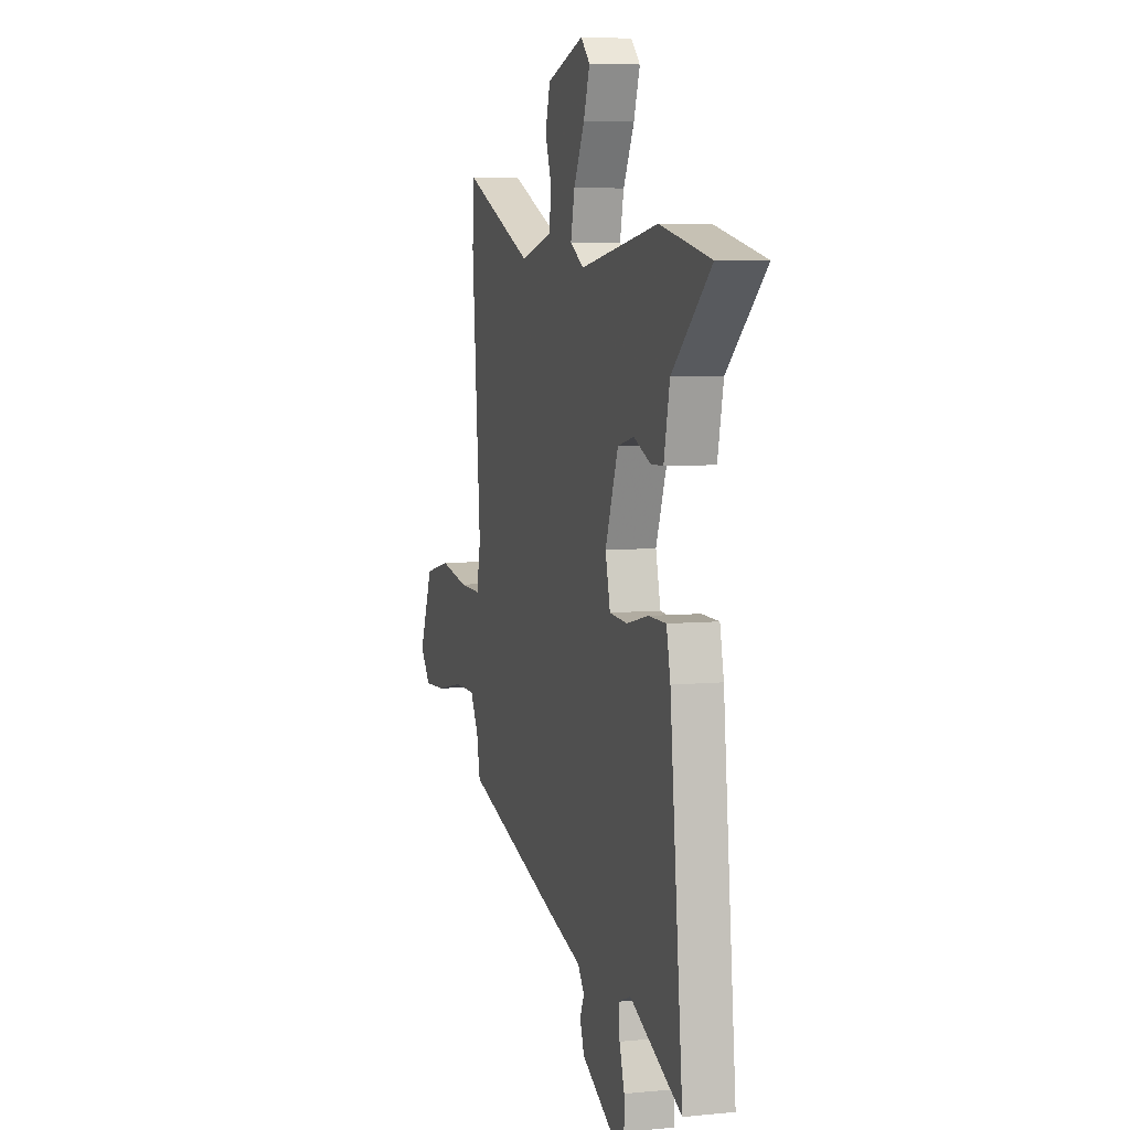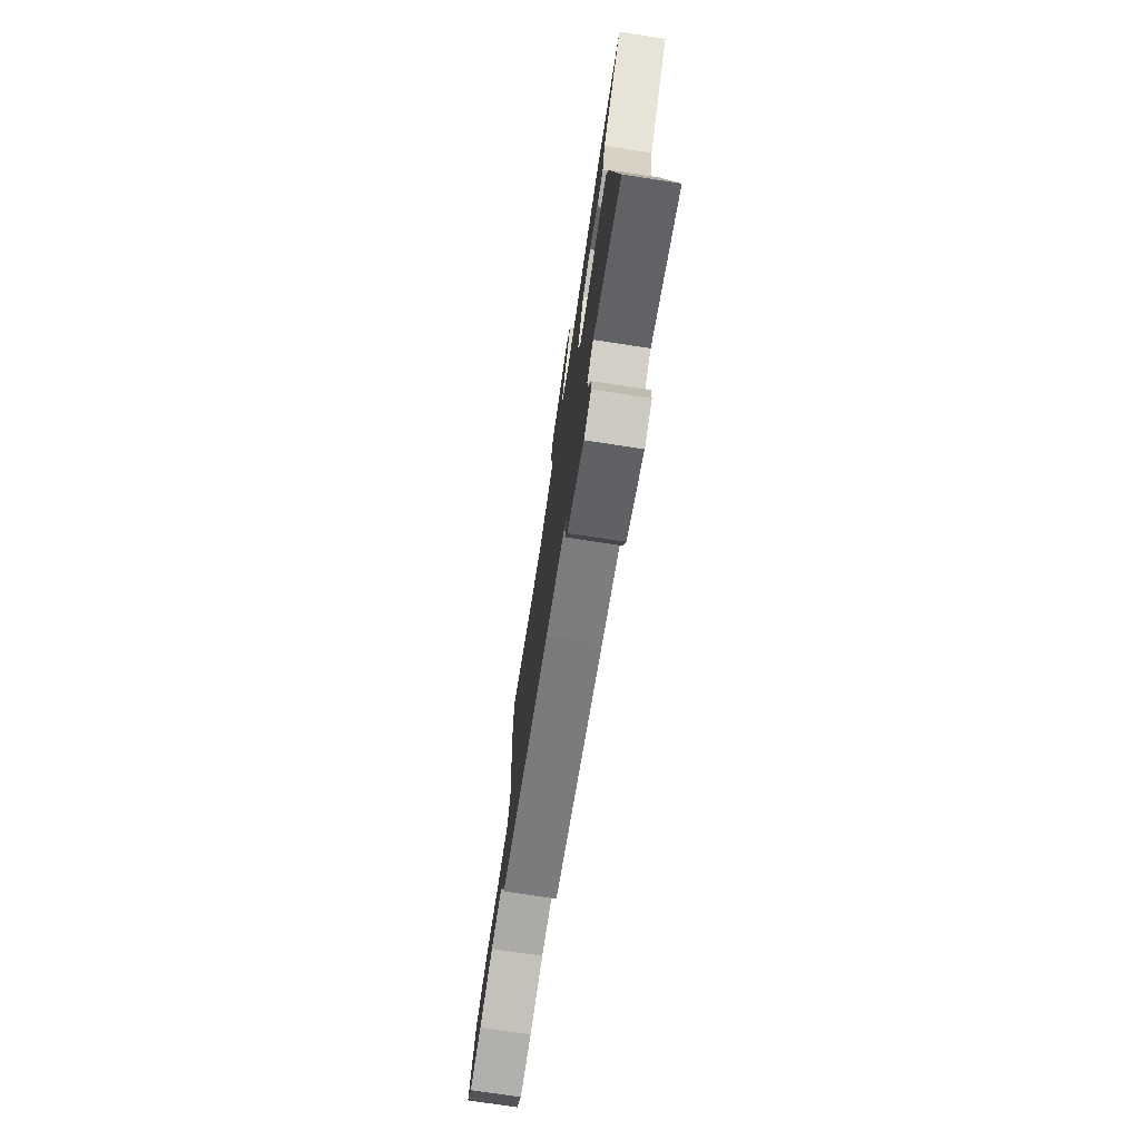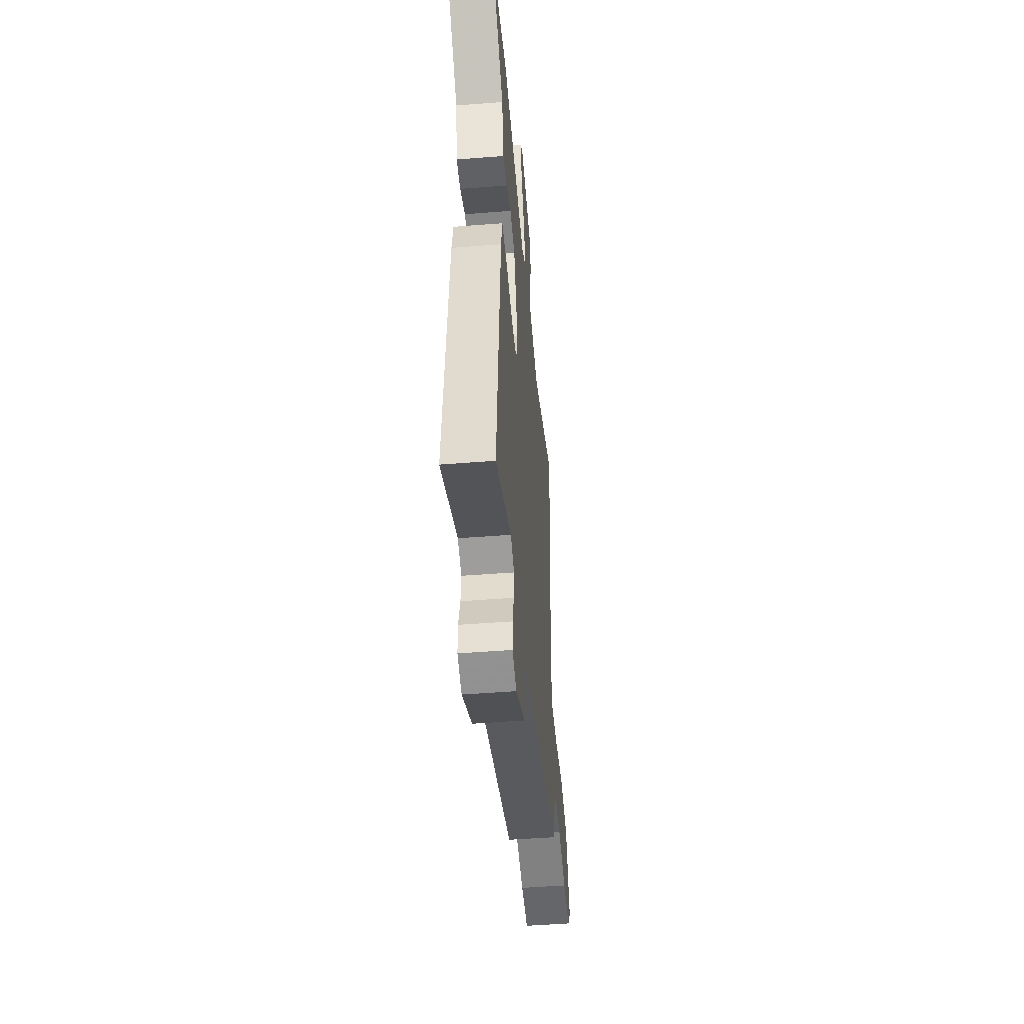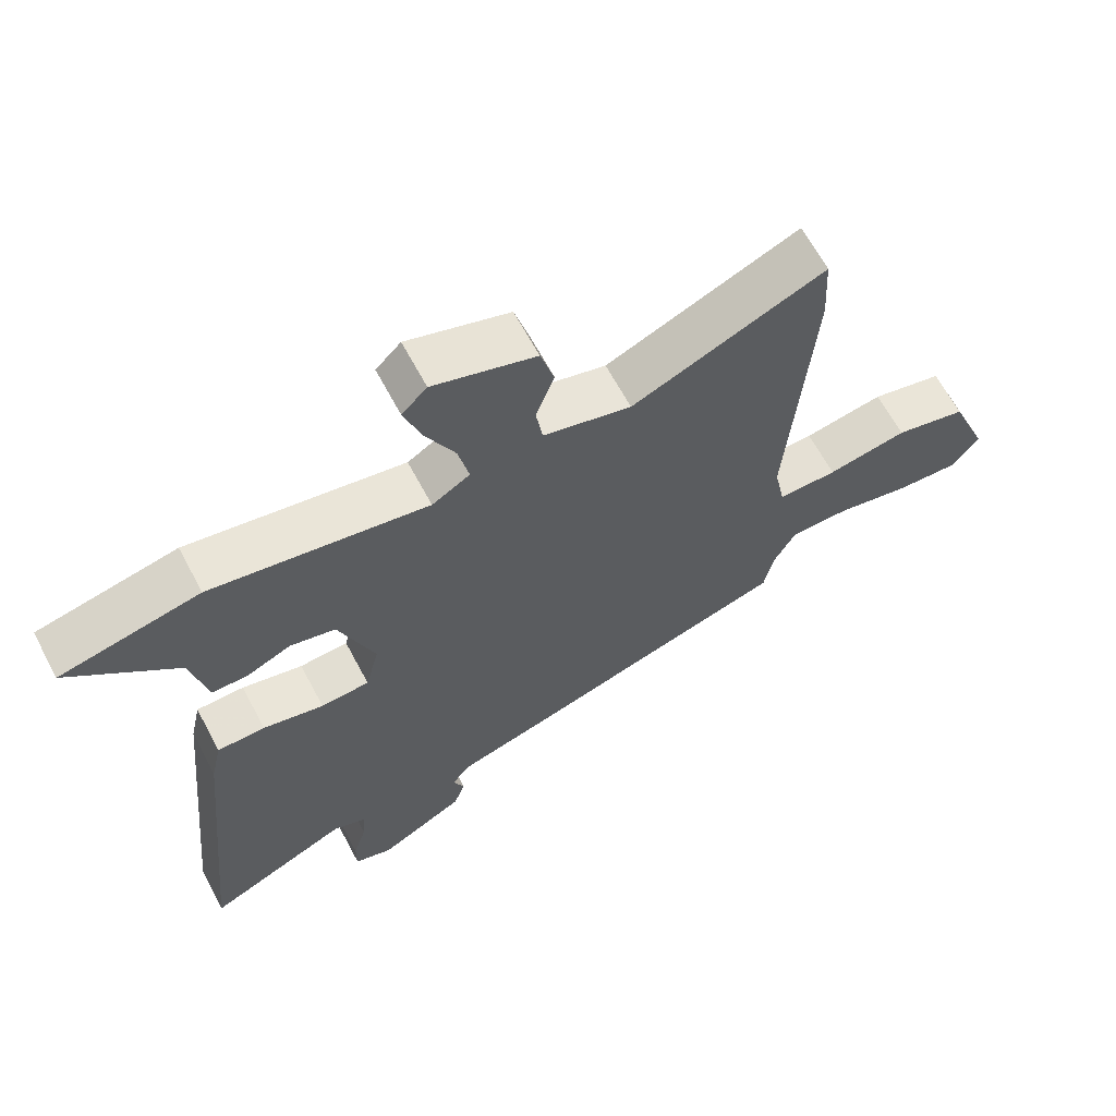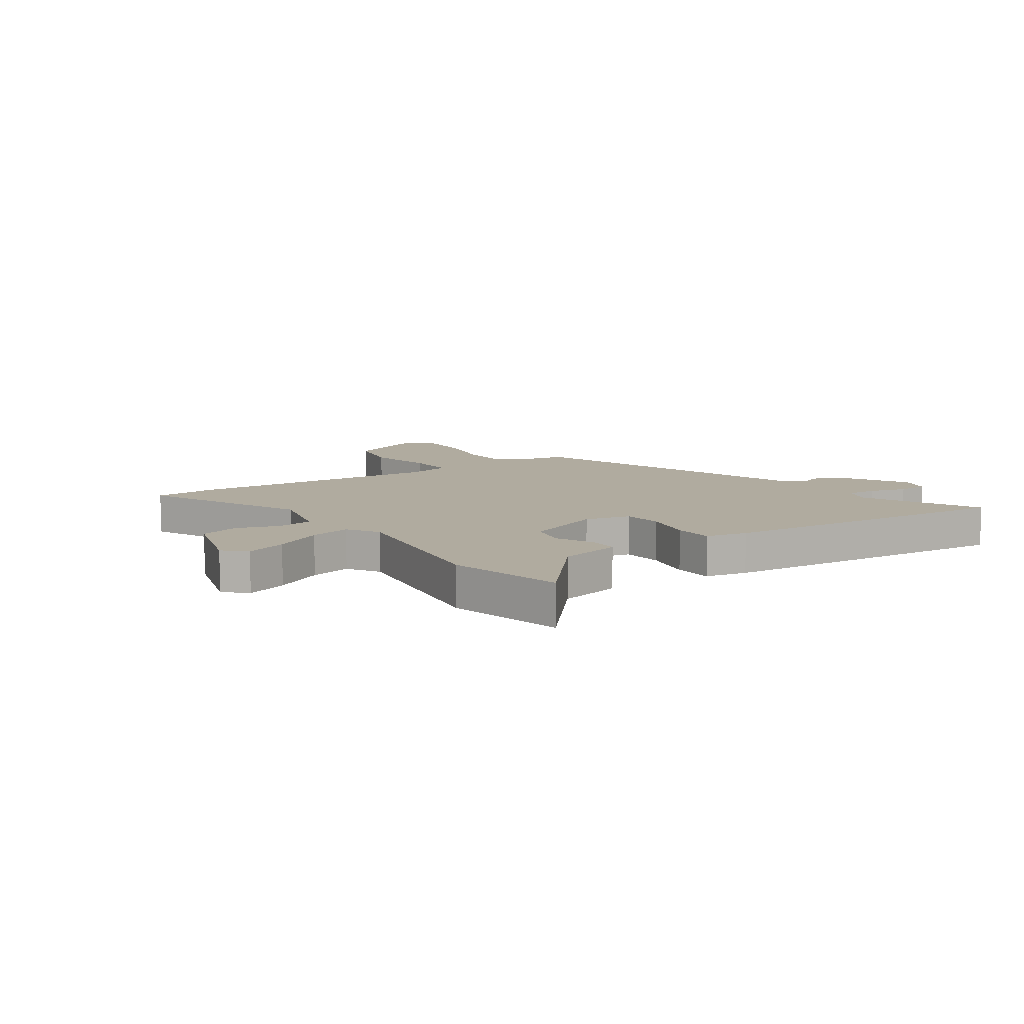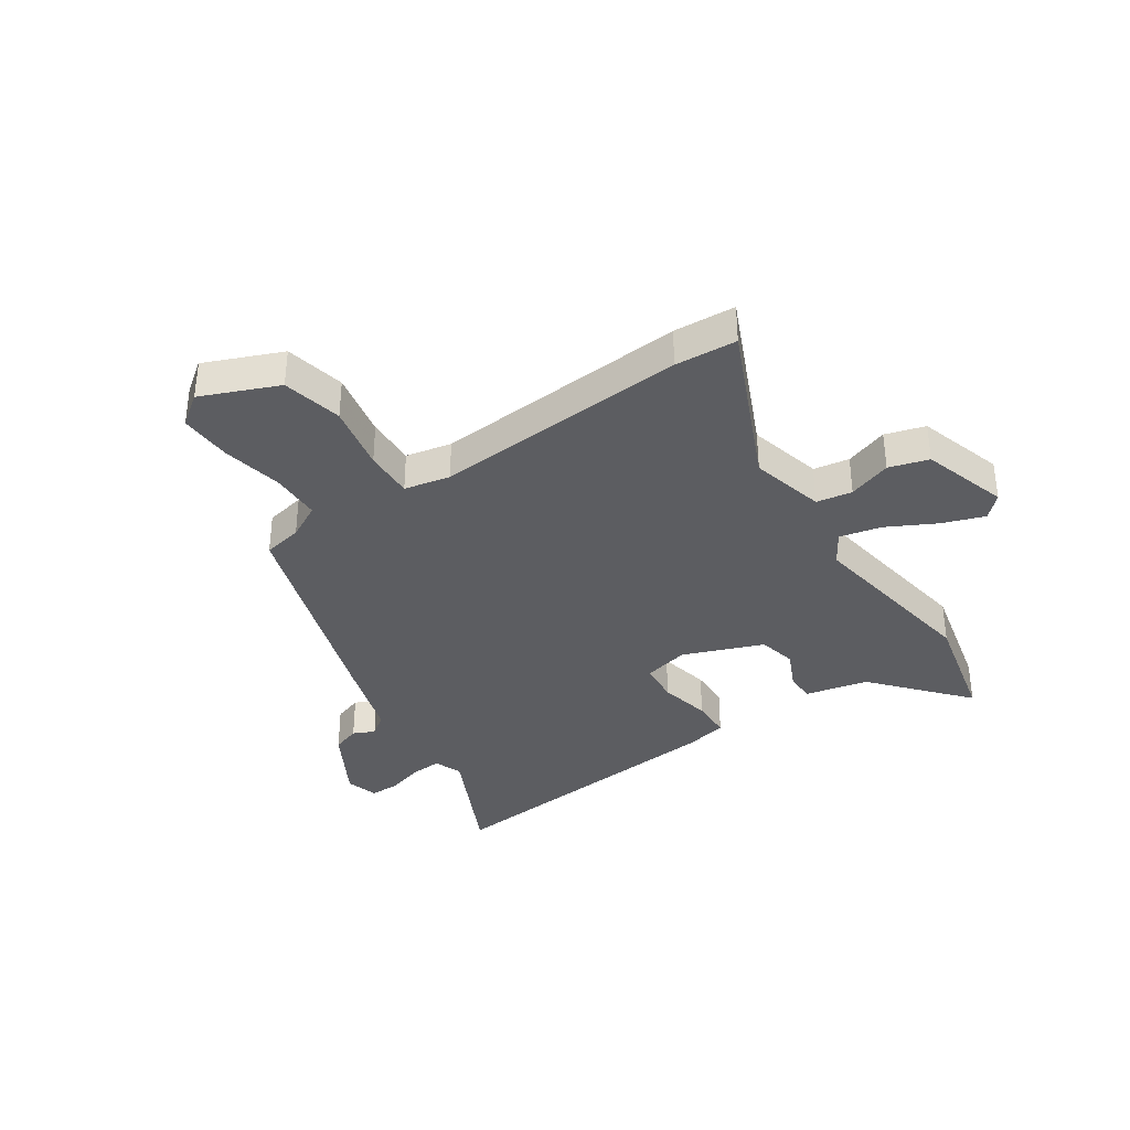
<metadata>
{"format":"obj","ext":"obj","renderer":"f3d","projection":"perspective","resolution":1024,"background":"white","views":[{"elev":6.3,"azim":73.5,"up":"+Z"},{"elev":-75.7,"azim":81.4,"up":"+Z"},{"elev":-48.6,"azim":95.0,"up":"+Z"},{"elev":64.5,"azim":152.0,"up":"+Z"},{"elev":9.7,"azim":54.7,"up":"+Y"},{"elev":-36.4,"azim":-56.8,"up":"+Y"}]}
</metadata>
<code>
v 0.403 0.07 0.521
v 0.609 0.07 0.476
v 0.451 0.07 0.335
v 0.427 0.07 0.224
v 0.375 0.07 0.223
v 0.308 0.07 0.253
v 0.241 0.07 0.237
v 0.188 0.07 0.096
v 0.208 0.07 0.015
v 0.28 0.07 0.01
v 0.37 0.07 0.031
v 0.441 0.07 0.03
v 0.457 0.07 -0.044
v 0.51 0.07 -0.576
v 0.299 0.07 -0.478
v 0.25 0.07 -0.498
v 0.254 0.07 -0.551
v 0.274 0.07 -0.616
v 0.274 0.07 -0.668
v 0.218 0.07 -0.686
v 0.091 0.07 -0.616
v 0.074 0.07 -0.567
v 0.091 0.07 -0.529
v 0.064 0.07 -0.493
v -0.082 0.07 -0.45
v -0.47 0.07 -0.33
v -0.484 0.07 -0.261
v -0.517 0.07 -0.2
v -0.605 0.07 -0.2
v -0.713 0.07 -0.223
v -0.805 0.07 -0.228
v -0.846 0.07 -0.174
v -0.791 0.07 -0.038
v -0.685 0.07 -0.013
v -0.567 0.07 -0.035
v -0.48 0.07 -0.037
v -0.464 0.07 0.044
v -0.5 0.07 0.493
v -0.494 0.07 0.602
v -0.208 0.07 0.478
v -0.078 0.07 0.513
v -0.068 0.07 0.576
v -0.095 0.07 0.652
v -0.075 0.07 0.722
v 0.076 0.07 0.771
v 0.113 0.07 0.734
v 0.088 0.07 0.66
v 0.044 0.07 0.573
v 0.028 0.07 0.5
v 0.084 0.07 0.466
v 0.403 0 0.521
v 0.609 0 0.476
v 0.451 0 0.335
v 0.427 0 0.224
v 0.375 0 0.223
v 0.308 0 0.253
v 0.241 0 0.237
v 0.188 0 0.096
v 0.208 0 0.015
v 0.28 0 0.01
v 0.37 0 0.031
v 0.441 0 0.03
v 0.457 0 -0.044
v 0.51 0 -0.576
v 0.299 0 -0.478
v 0.25 0 -0.498
v 0.254 0 -0.551
v 0.274 0 -0.616
v 0.274 0 -0.668
v 0.218 0 -0.686
v 0.091 0 -0.616
v 0.074 0 -0.567
v 0.091 0 -0.529
v 0.064 0 -0.493
v -0.082 0 -0.45
v -0.47 0 -0.33
v -0.484 0 -0.261
v -0.517 0 -0.2
v -0.605 0 -0.2
v -0.713 0 -0.223
v -0.805 0 -0.228
v -0.846 0 -0.174
v -0.791 0 -0.038
v -0.685 0 -0.013
v -0.567 0 -0.035
v -0.48 0 -0.037
v -0.464 0 0.044
v -0.5 0 0.493
v -0.494 0 0.602
v -0.208 0 0.478
v -0.078 0 0.513
v -0.068 0 0.576
v -0.095 0 0.652
v -0.075 0 0.722
v 0.076 0 0.771
v 0.113 0 0.734
v 0.088 0 0.66
v 0.044 0 0.573
v 0.028 0 0.5
v 0.084 0 0.466
f 46 47 48
f 45 46 48
f 44 45 48
f 43 44 48
f 42 43 48
f 41 42 48 49
f 40 41 49 50
f 37 38 39 40
f 36 37 40 50
f 33 34 35
f 32 33 35
f 31 32 35
f 30 31 35
f 29 30 35
f 28 29 35 36
f 36 50 1
f 28 36 1
f 27 28 1
f 24 25 26 27
f 21 22 23
f 20 21 23
f 19 20 23
f 18 19 23
f 17 18 23
f 16 17 23 24
f 15 16 24 27
f 13 14 15
f 12 13 15
f 11 12 15
f 10 11 15
f 9 10 15 27
f 3 4 5 6
f 3 6 7
f 2 3 7
f 1 2 7
f 27 1 7
f 8 9 27
f 7 8 27
f 98 97 96
f 98 96 95
f 98 95 94
f 98 94 93
f 98 93 92
f 99 98 92 91
f 100 99 91 90
f 90 89 88 87
f 100 90 87 86
f 85 84 83
f 85 83 82
f 85 82 81
f 85 81 80
f 85 80 79
f 86 85 79 78
f 51 100 86
f 51 86 78
f 51 78 77
f 77 76 75 74
f 73 72 71
f 73 71 70
f 73 70 69
f 73 69 68
f 73 68 67
f 74 73 67 66
f 77 74 66 65
f 65 64 63
f 65 63 62
f 65 62 61
f 65 61 60
f 77 65 60 59
f 56 55 54 53
f 57 56 53
f 57 53 52
f 57 52 51
f 57 51 77
f 77 59 58
f 77 58 57
f 1 51 52 2
f 2 52 53 3
f 3 53 54 4
f 4 54 55 5
f 5 55 56 6
f 6 56 57 7
f 7 57 58 8
f 8 58 59 9
f 9 59 60 10
f 10 60 61 11
f 11 61 62 12
f 12 62 63 13
f 13 63 64 14
f 14 64 65 15
f 15 65 66 16
f 16 66 67 17
f 17 67 68 18
f 18 68 69 19
f 19 69 70 20
f 20 70 71 21
f 21 71 72 22
f 22 72 73 23
f 23 73 74 24
f 24 74 75 25
f 25 75 76 26
f 26 76 77 27
f 27 77 78 28
f 28 78 79 29
f 29 79 80 30
f 30 80 81 31
f 31 81 82 32
f 32 82 83 33
f 33 83 84 34
f 34 84 85 35
f 35 85 86 36
f 36 86 87 37
f 37 87 88 38
f 38 88 89 39
f 39 89 90 40
f 40 90 91 41
f 41 91 92 42
f 42 92 93 43
f 43 93 94 44
f 44 94 95 45
f 45 95 96 46
f 46 96 97 47
f 47 97 98 48
f 48 98 99 49
f 49 99 100 50
f 50 100 51 1

</code>
